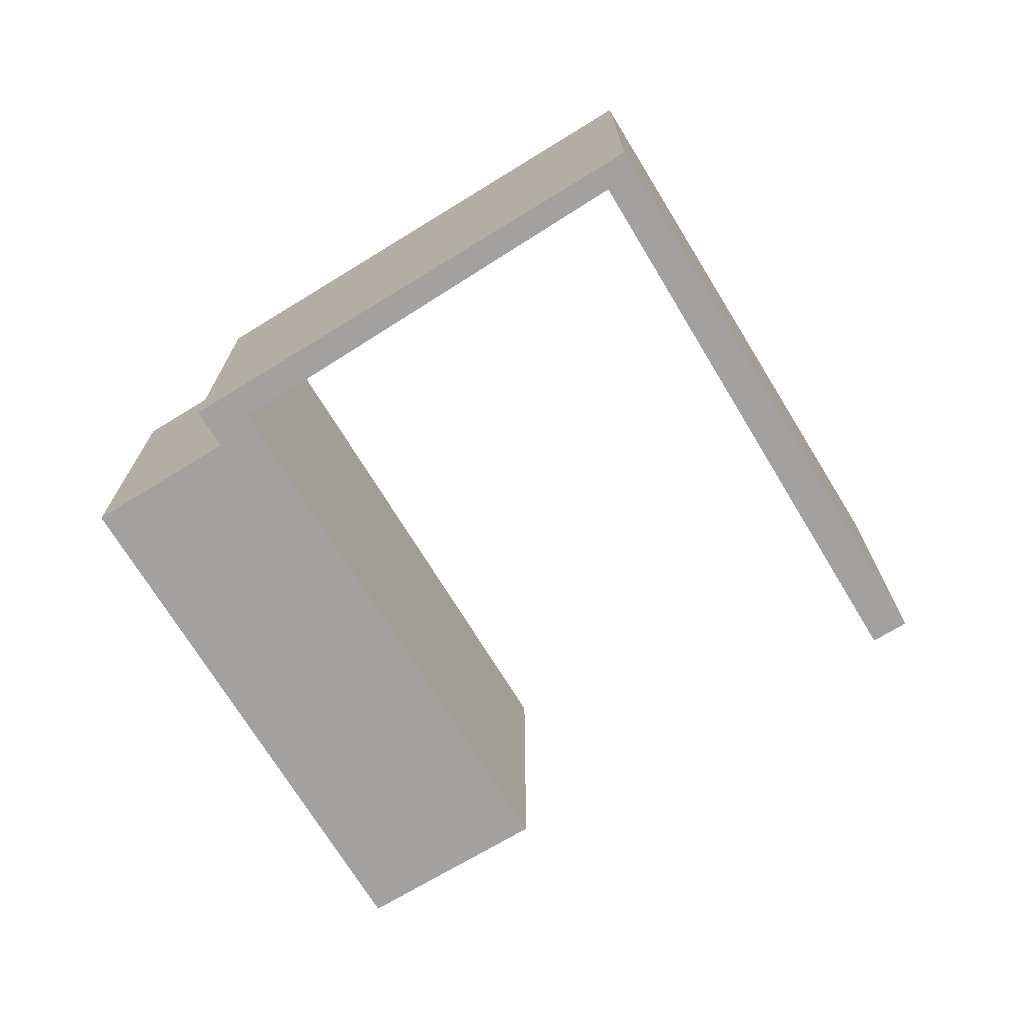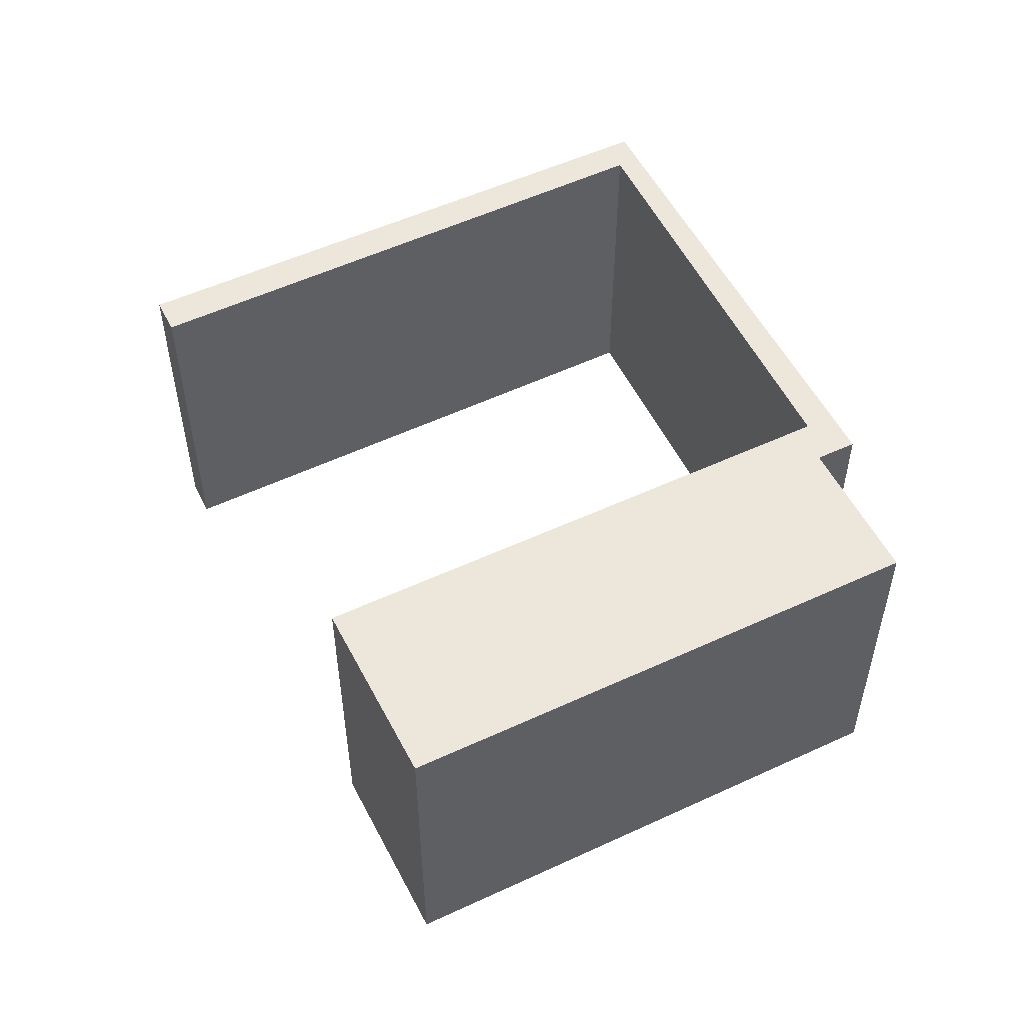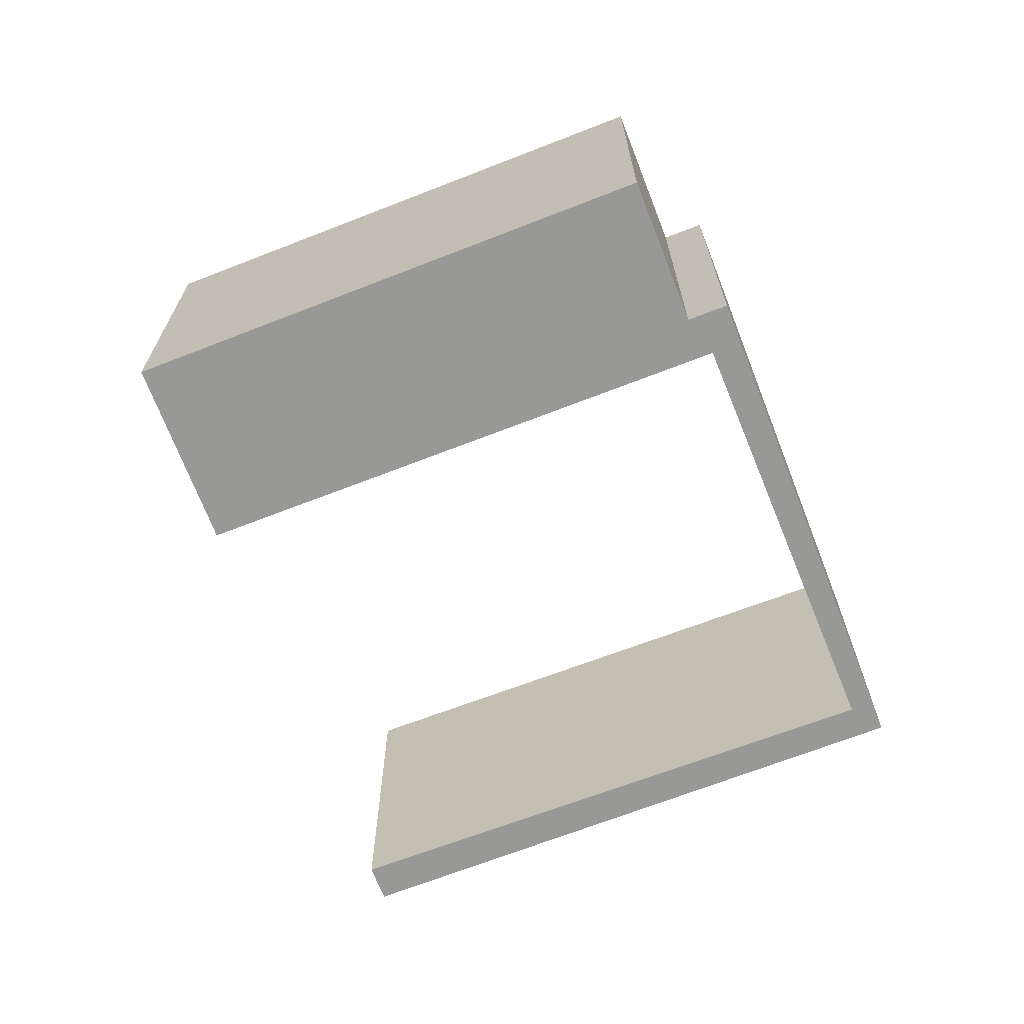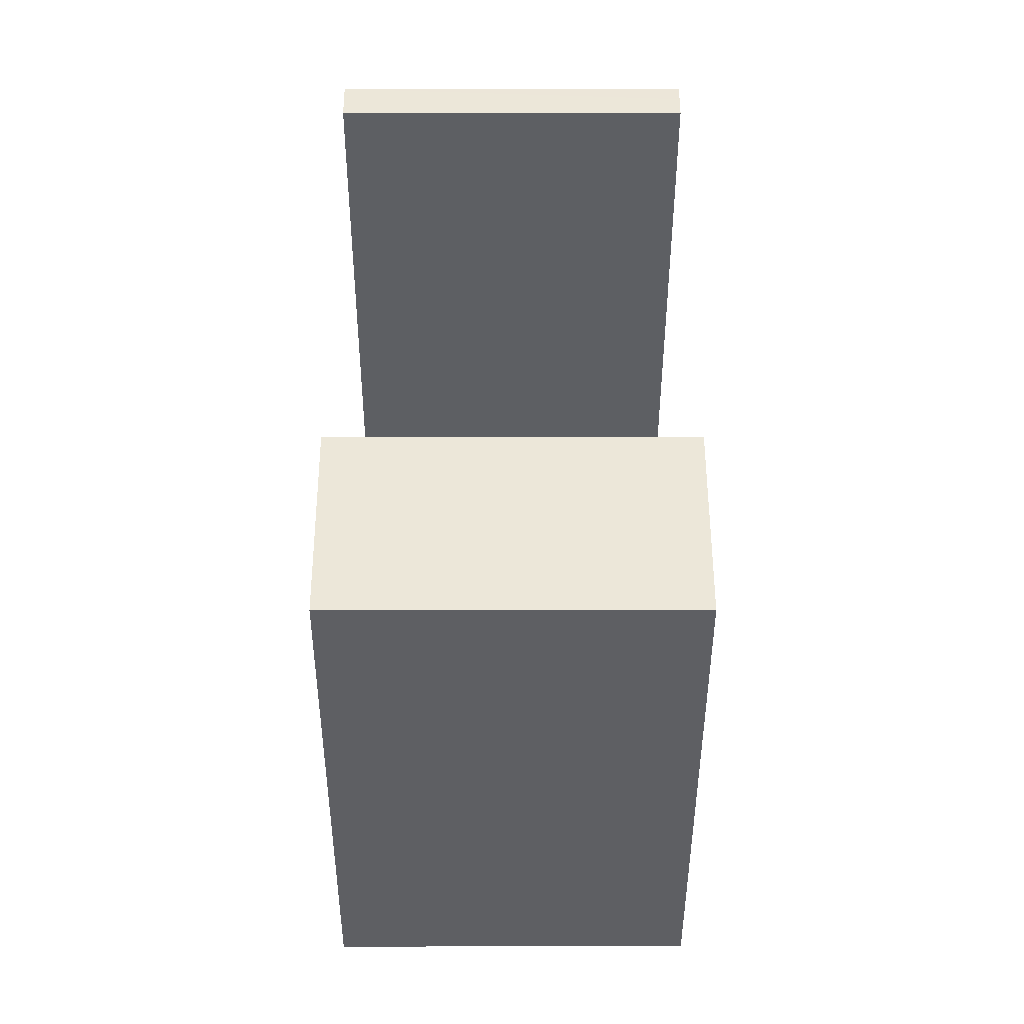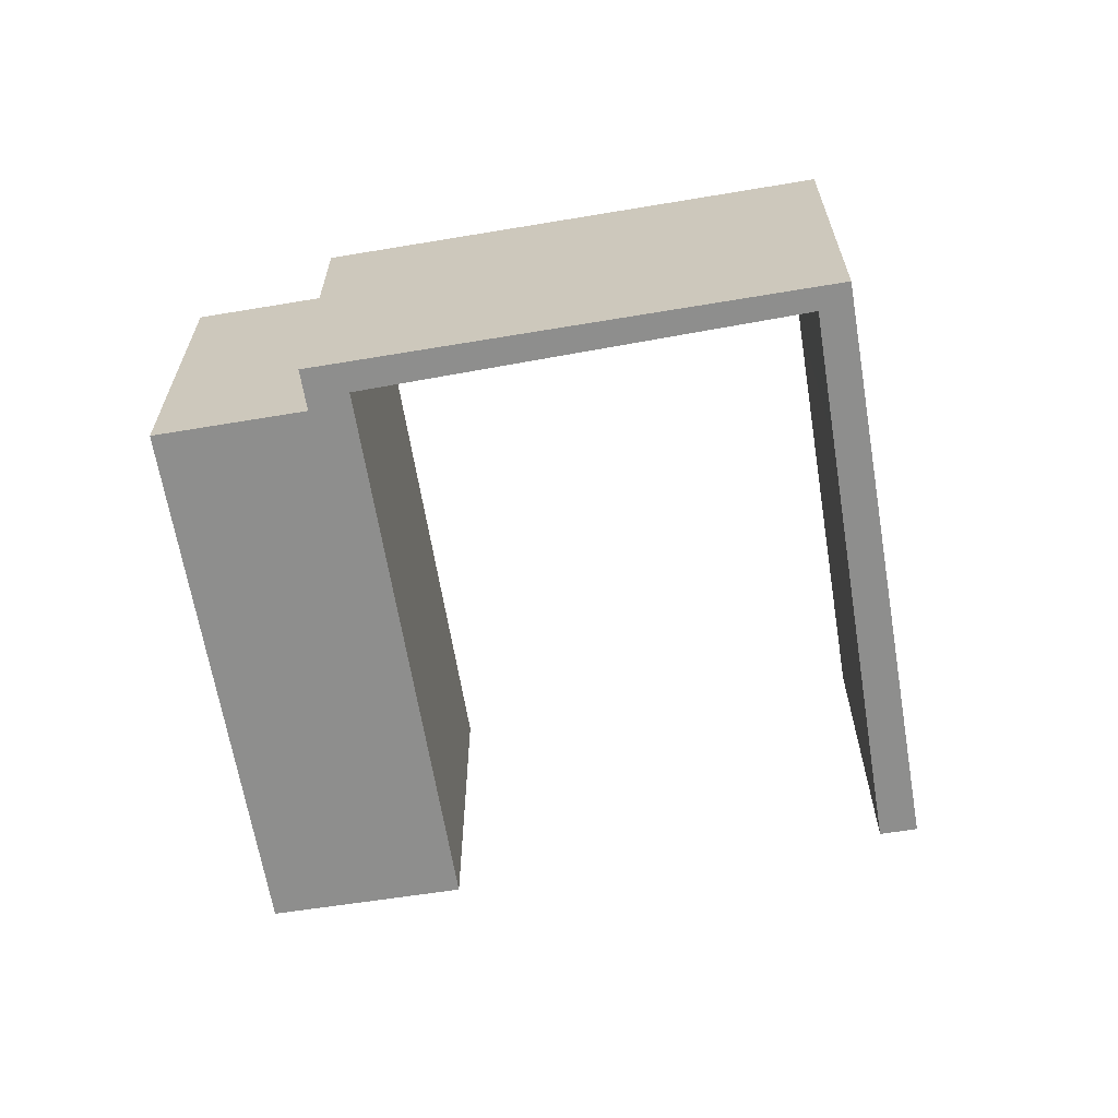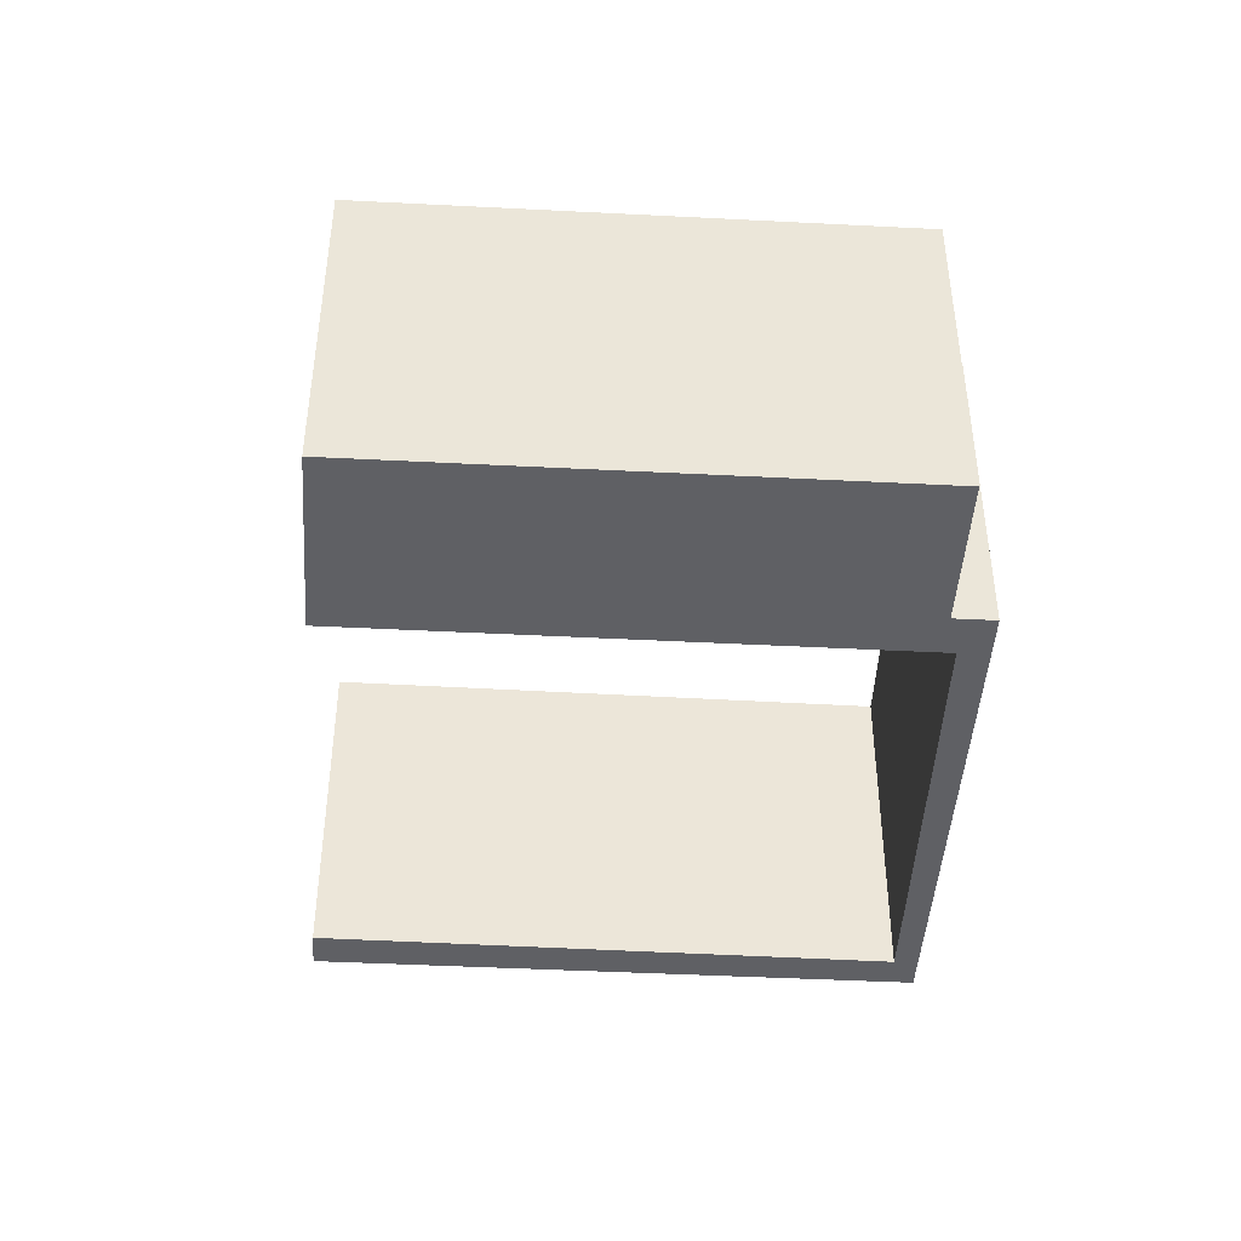
<metadata>
{"format":"obj","ext":"obj","renderer":"f3d","projection":"perspective","resolution":1024,"background":"white","views":[{"elev":-72.2,"azim":-116.3,"up":"+Y"},{"elev":53.4,"azim":95.8,"up":"+Y"},{"elev":-68.4,"azim":143.5,"up":"+Y"},{"elev":17.0,"azim":89.9,"up":"+Z"},{"elev":-64.9,"azim":-138.3,"up":"+Y"},{"elev":-44.2,"azim":118.7,"up":"+Y"}]}
</metadata>
<code>
v  5.335 3.936 -2.779
v  10.19 3.936 1.619
v  6.833 3.936 -3.72
v  3.663 3.936 5.83
v  3.822 3.936 5.73
v  0 3.936 2.41e-16
v  4.033 3.936 5.594
v  1.299 3.936 1.323
v  0.469 3.936 0.028
v  4.849 3.936 -2.632
v  8.296 3.936 2.841
v  5.077 3.936 -3.19
v  10.19 -9.914e-17 1.619
v  6.833 2.278e-16 -3.72
v  5.335 1.702e-16 -2.779
v  5.077 1.953e-16 -3.19
v  4.033 -3.425e-16 5.594
v  1.299 -8.101e-17 1.323
v  0.469 -1.715e-18 0.028
v  0 0 0
v  3.663 -3.57e-16 5.83
v  4.849 1.612e-16 -2.632
v  8.296 -1.74e-16 2.841
v  3.822 -3.509e-16 5.73
g defaultobject
f 1 2 3
f 4 5 6
f 7 6 5
f 8 6 7
f 9 6 8
f 10 6 9
f 11 2 10
f 1 10 2
f 12 10 1
f 6 10 12
f 13 3 2
f 3 13 14
f 15 12 1
f 12 15 16
f 17 8 7
f 8 17 18
f 8 18 9
f 9 18 19
f 14 1 3
f 1 14 15
f 16 6 12
f 6 16 20
f 20 4 6
f 4 20 21
f 22 11 10
f 11 22 23
f 21 5 4
f 5 21 7
f 7 21 17
f 17 21 24
f 19 10 9
f 10 19 22
f 23 2 11
f 2 23 13
f 16 19 20
f 19 16 22
f 22 16 23
f 23 16 15
f 23 15 14
f 23 14 13
f 19 21 20
f 21 19 18
f 21 18 17
f 21 17 24

</code>
